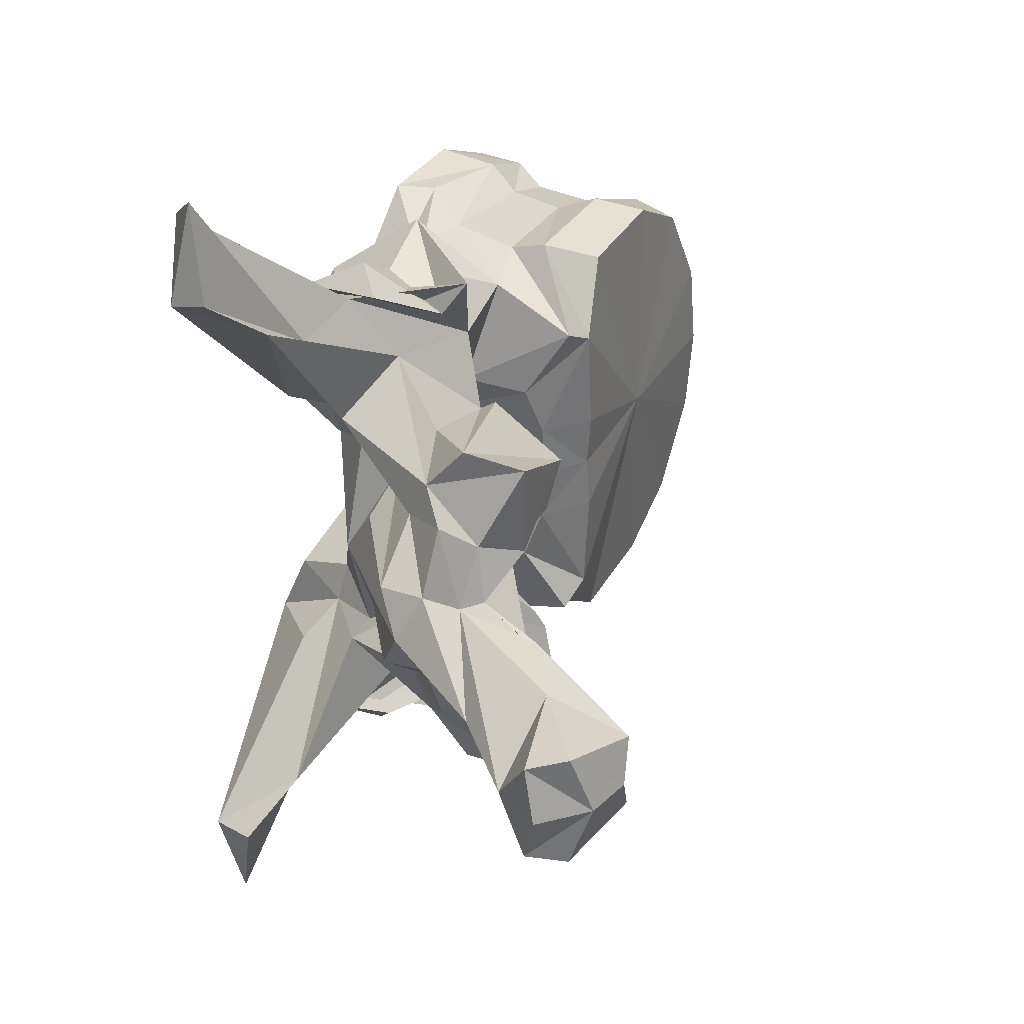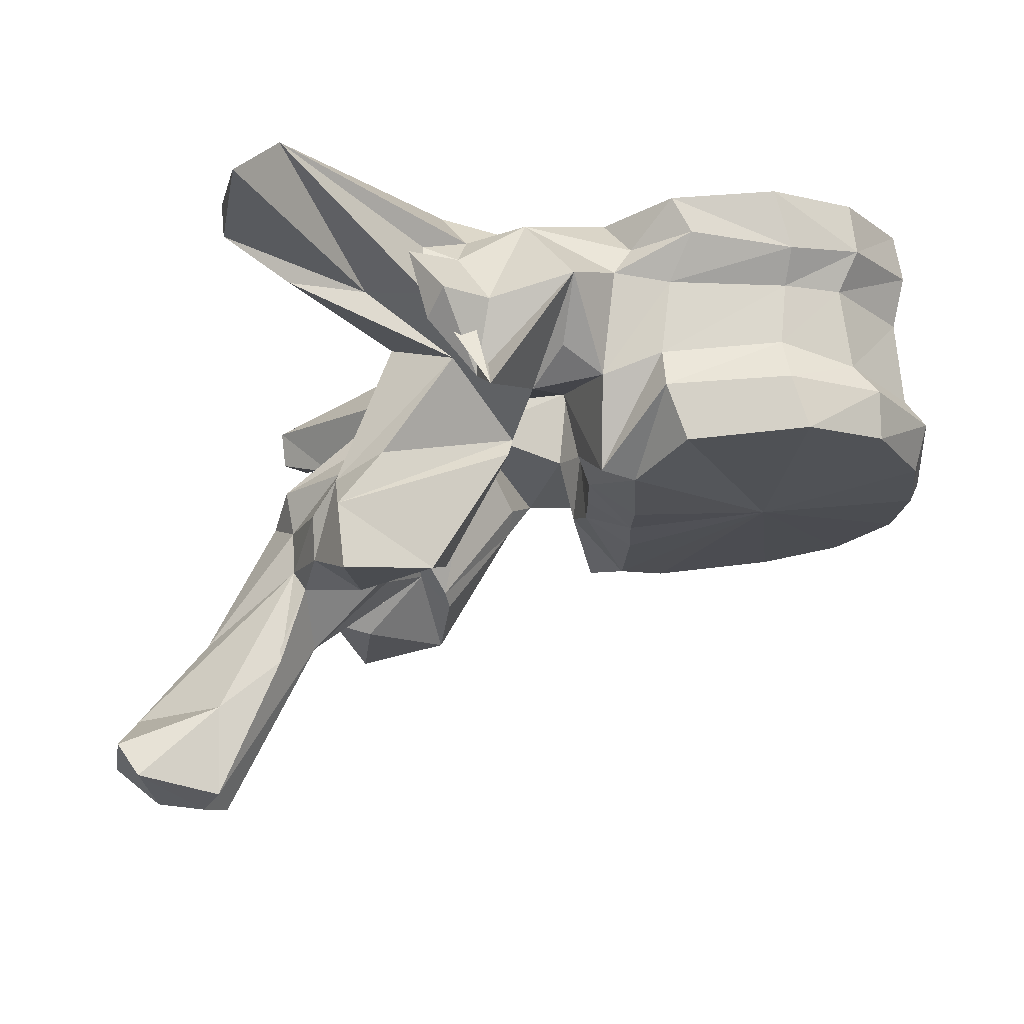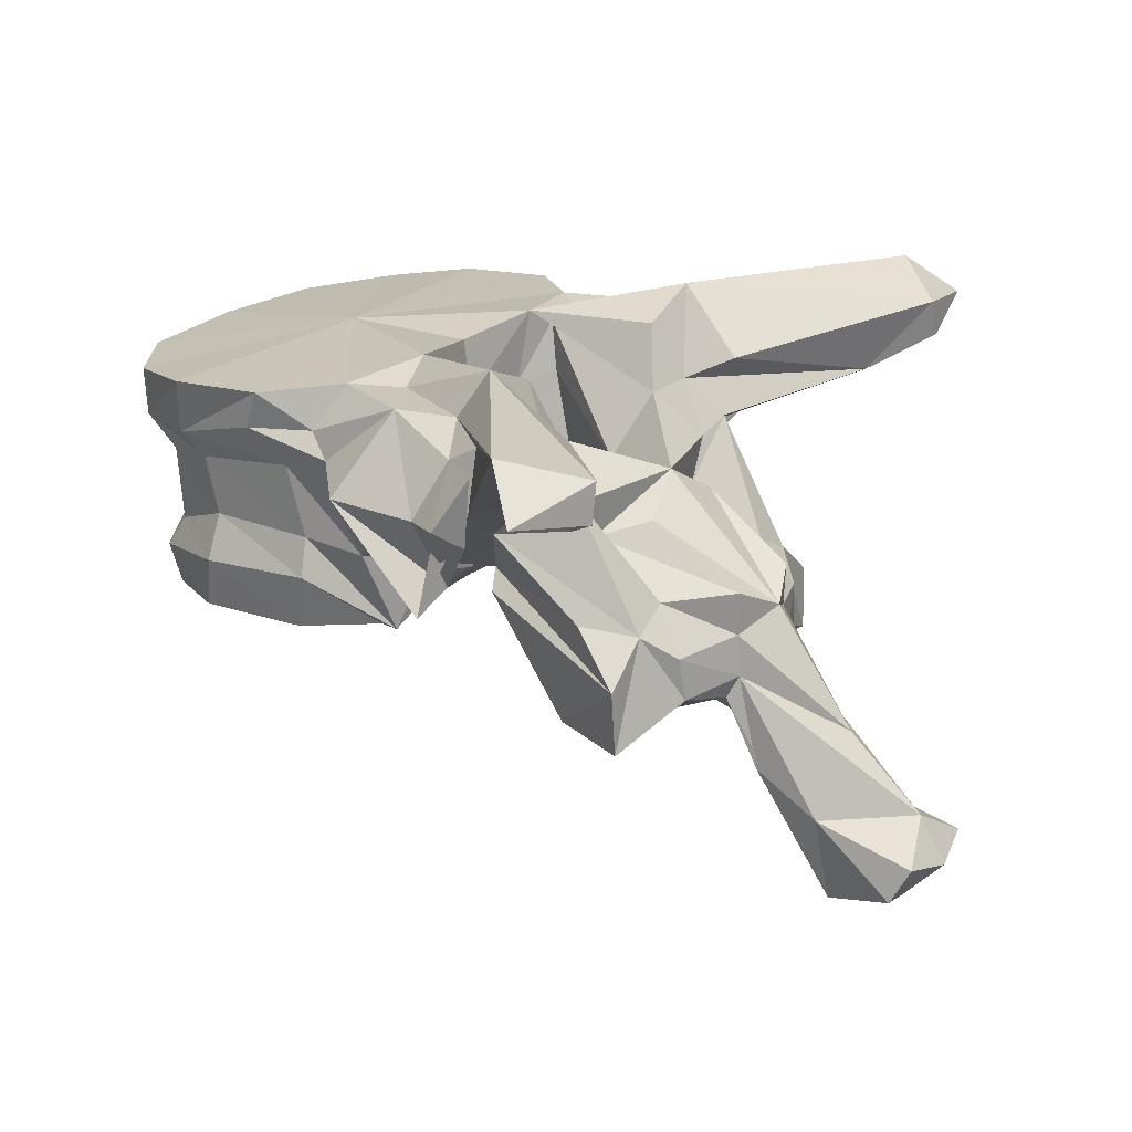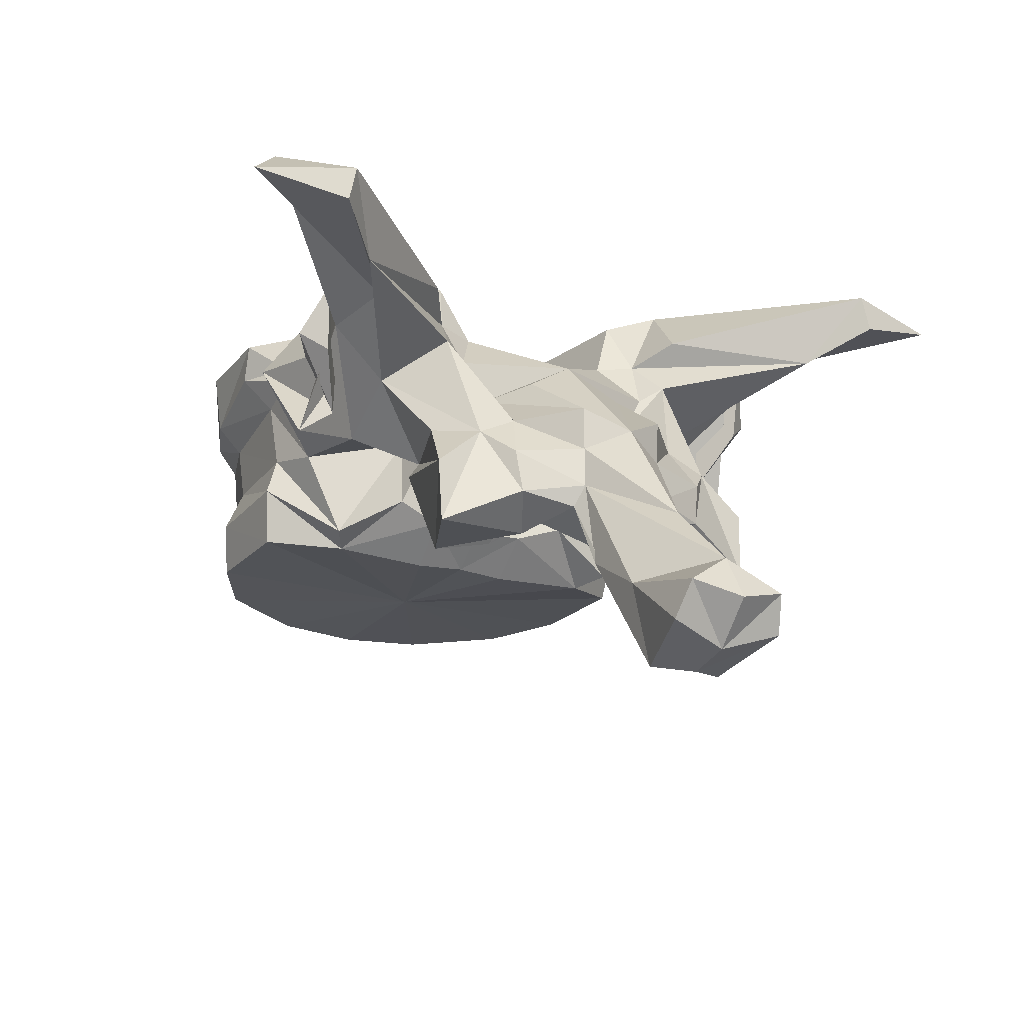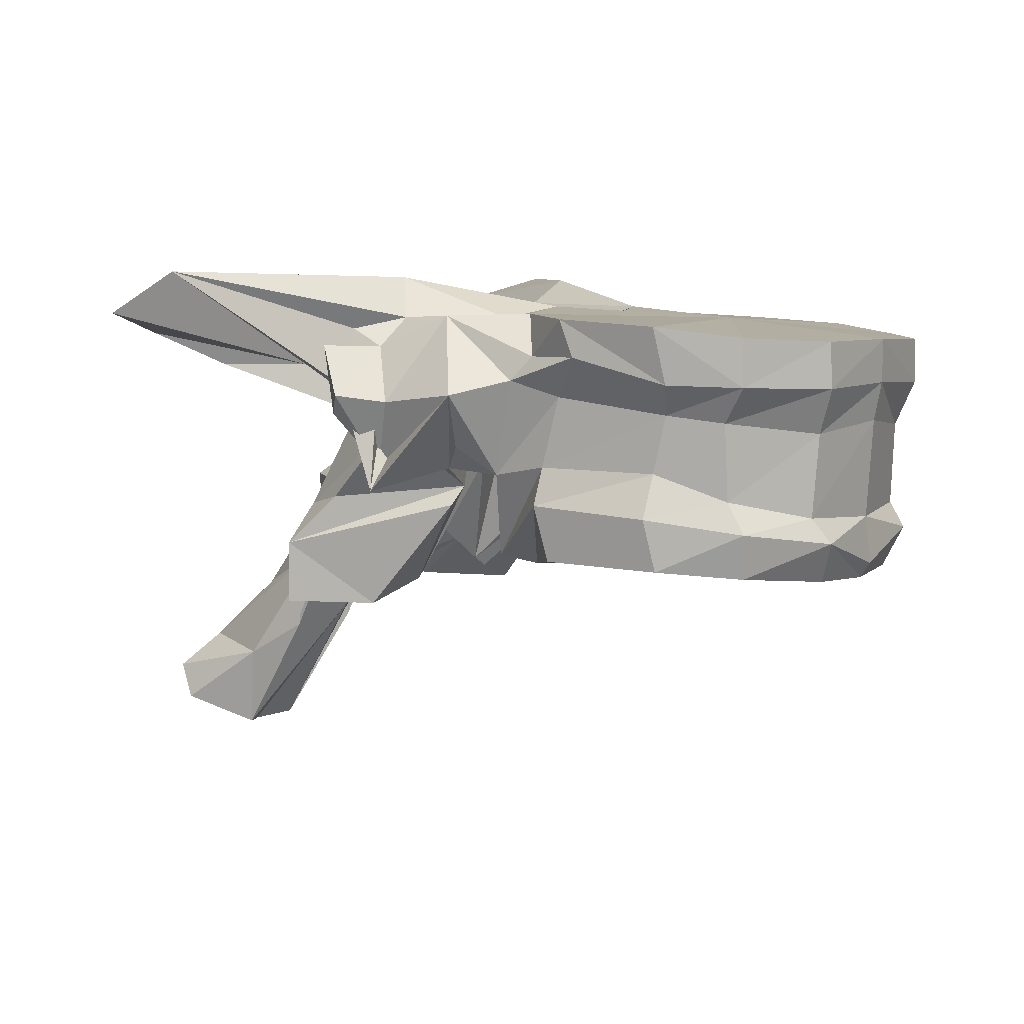
<metadata>
{"format":"obj","ext":"obj","renderer":"f3d","projection":"perspective","resolution":1024,"background":"white","views":[{"elev":34.8,"azim":-66.3,"up":"+Z"},{"elev":71.9,"azim":-8.5,"up":"+Z"},{"elev":22.2,"azim":-146.5,"up":"+Y"},{"elev":-18.7,"azim":-120.0,"up":"+Y"},{"elev":5.2,"azim":29.3,"up":"+Y"}]}
</metadata>
<code>
o thoracic6_s
v -0.04026 0.3098 2.3e-05
v -0.04096 0.3101 0.007643
v -0.05375 0.3107 3e-06
v -0.03951 0.3137 0.009168
v -0.03937 0.3112 2.5e-05
v -0.04096 0.3101 -0.007643
v -0.03951 0.3137 -0.009168
v -0.045 0.3109 0.01557
v -0.05152 0.3116 0.01943
v -0.06584 0.3107 0.004596
v -0.06596 0.311 3e-06
v -0.06619 0.311 0.01353
v -0.06187 0.3119 0.01953
v -0.045 0.3109 -0.01557
v -0.05152 0.3116 -0.01943
v -0.06584 0.3107 -0.004596
v -0.06619 0.311 -0.01353
v -0.06187 0.3119 -0.01953
v -0.03983 0.3154 2.5e-05
v -0.0411 0.3159 0.009816
v -0.04457 0.3148 0.01654
v -0.0411 0.3159 -0.009816
v -0.04457 0.3148 -0.01654
v -0.05237 0.3161 0.02009
v -0.06945 0.3141 0.00473
v -0.06942 0.314 3e-06
v -0.06945 0.3141 -0.00473
v -0.06289 0.3168 0.02024
v -0.06904 0.3118 0.01519
v -0.07031 0.3155 0.008989
v -0.05237 0.3161 -0.02009
v -0.06904 0.3118 -0.01519
v -0.06289 0.3168 -0.02024
v -0.07031 0.3155 -0.008989
v -0.03918 0.324 2.8e-05
v -0.0406 0.3232 0.009473
v -0.04627 0.3175 0.01613
v -0.0406 0.3232 -0.009473
v -0.04627 0.3175 -0.01613
v -0.05229 0.3199 0.01828
v -0.06892 0.3206 0.006064
v -0.06843 0.3205 5e-06
v -0.06892 0.3206 -0.006064
v -0.06263 0.3201 0.01915
v -0.06783 0.3192 0.01811
v -0.07071 0.3213 0.009275
v -0.05229 0.3199 -0.01828
v -0.06783 0.3192 -0.01811
v -0.06263 0.3201 -0.01915
v -0.07071 0.3213 -0.009275
v -0.03848 0.3274 2.9e-05
v -0.0391 0.3272 0.01048
v -0.04629 0.3243 0.01675
v -0.0391 0.3272 -0.01048
v -0.04629 0.3243 -0.01675
v -0.05108 0.3249 0.01836
v -0.06703 0.3278 0.006267
v -0.06893 0.3284 0.009698
v -0.06631 0.3278 7e-06
v -0.06703 0.3278 -0.006267
v -0.06893 0.3284 -0.009698
v -0.06094 0.3263 0.01929
v -0.06554 0.3277 0.01967
v -0.0738 0.3195 0.01631
v -0.07091 0.3217 0.02
v -0.06932 0.3265 0.02392
v -0.07878 0.3237 0.00356
v -0.05108 0.3249 -0.01836
v -0.06554 0.3277 -0.01967
v -0.06094 0.3263 -0.01929
v -0.07091 0.3217 -0.02
v -0.0738 0.3195 -0.01631
v -0.06932 0.3265 -0.02392
v -0.07878 0.3237 -0.00356
v -0.03841 0.3313 2.9e-05
v -0.03924 0.3312 0.01067
v -0.04421 0.3274 0.01773
v -0.03924 0.3312 -0.01067
v -0.04421 0.3274 -0.01773
v -0.05022 0.3276 0.02031
v -0.06719 0.3342 0.007989
v -0.06802 0.3328 0.01041
v -0.06562 0.3332 9e-06
v -0.06719 0.3342 -0.007989
v -0.06802 0.3328 -0.01041
v -0.05858 0.3298 0.02128
v -0.06372 0.3298 0.019
v -0.07239 0.3334 0.01905
v -0.08174 0.3271 0.02208
v -0.08016 0.3233 0.01641
v -0.07763 0.3178 0.02362
v -0.07586 0.3174 0.01006
v -0.0766 0.3257 0.02271
v -0.07855 0.3198 0.02065
v -0.07962 0.319 3e-06
v -0.08341 0.3088 0.004883
v -0.08709 0.3255 5e-06
v -0.0807 0.3291 0.007369
v -0.05022 0.3276 -0.02031
v -0.06372 0.3298 -0.019
v -0.05858 0.3298 -0.02128
v -0.07239 0.3334 -0.01905
v -0.08016 0.3233 -0.01641
v -0.08174 0.3271 -0.02208
v -0.07763 0.3178 -0.02362
v -0.07586 0.3174 -0.01006
v -0.07855 0.3198 -0.02065
v -0.0766 0.3257 -0.02271
v -0.08341 0.3088 -0.004883
v -0.0807 0.3291 -0.007369
v -0.05331 0.3331 9e-06
v -0.04415 0.3316 0.01798
v -0.05094 0.3325 0.02129
v -0.04415 0.3316 -0.01798
v -0.05094 0.3325 -0.02129
v -0.05975 0.3331 0.02142
v -0.0792 0.3369 0.01528
v -0.06943 0.3331 0.01347
v -0.07908 0.3345 0.009608
v -0.06537 0.3335 0.01634
v -0.06943 0.3331 -0.01347
v -0.0792 0.3369 -0.01528
v -0.07908 0.3345 -0.009608
v -0.06537 0.3335 -0.01634
v -0.07861 0.3306 0.02027
v -0.07753 0.3332 0.01756
v -0.09195 0.3373 0.03321
v -0.08679 0.3289 0.02014
v -0.08138 0.3322 0.02031
v -0.09159 0.3153 0.01207
v -0.08727 0.3163 0.01478
v -0.09295 0.3289 0.02418
v -0.08523 0.3264 0.0121
v -0.07646 0.3157 0.01146
v -0.0916 0.3118 0.01628
v -0.08032 0.3263 0.02512
v -0.08198 0.3245 0.02291
v -0.0827 0.3307 0.02323
v -0.0858 0.3134 3e-06
v -0.08318 0.3079 0.006399
v -0.09793 0.3155 4e-06
v -0.08827 0.3225 0.004733
v -0.08454 0.3213 0.007925
v -0.08433 0.325 0.009933
v -0.08827 0.3225 -0.004733
v -0.08454 0.3213 -0.007925
v -0.08433 0.325 -0.009933
v -0.08174 0.3296 0.01084
v -0.05975 0.3331 -0.02142
v -0.07861 0.3306 -0.02027
v -0.07753 0.3332 -0.01756
v -0.08727 0.3163 -0.01478
v -0.09159 0.3153 -0.01207
v -0.08679 0.3289 -0.02014
v -0.09295 0.3289 -0.02418
v -0.08523 0.3264 -0.0121
v -0.09195 0.3373 -0.03321
v -0.08138 0.3322 -0.02031
v -0.07646 0.3157 -0.01146
v -0.0916 0.3118 -0.01628
v -0.08198 0.3245 -0.02291
v -0.08032 0.3263 -0.02512
v -0.0827 0.3307 -0.02323
v -0.08318 0.3079 -0.006399
v -0.08174 0.3296 -0.01084
v -0.09749 0.335 0.02784
v -0.08548 0.3315 0.01329
v -0.09749 0.335 -0.02784
v -0.08548 0.3315 -0.01329
v -0.09579 0.3336 0.0368
v -0.09762 0.3318 0.02859
v -0.09405 0.3131 0.009798
v -0.09441 0.3093 0.009271
v -0.09181 0.3062 0.01604
v -0.09137 0.317 0.00845
v -0.08441 0.3061 0.01272
v -0.08538 0.3107 0.005089
v -0.08855 0.3092 1e-06
v -0.08538 0.3107 -0.005089
v -0.09631 0.3175 0.003997
v -0.1052 0.3056 -1.5e-05
v -0.09619 0.3137 0.003889
v -0.09631 0.3175 -0.003997
v -0.09619 0.3137 -0.003889
v -0.09137 0.317 -0.00845
v -0.09441 0.3093 -0.009271
v -0.09405 0.3131 -0.009798
v -0.09181 0.3062 -0.01604
v -0.09579 0.3336 -0.0368
v -0.09762 0.3318 -0.02859
v -0.08441 0.3061 -0.01272
v -0.09656 0.31 0.004057
v -0.09571 0.3081 0.004756
v -0.09081 0.3066 0.007293
v -0.09577 0.304 -0
v -0.09081 0.3066 -0.007293
v -0.09571 0.3081 -0.004756
v -0.112 0.2996 -1.9e-05
v -0.09656 0.31 -0.004057
v -0.1044 0.2988 0.004413
v -0.09866 0.3021 0.00443
v -0.1054 0.2914 0.00344
v -0.1072 0.291 -3e-06
v -0.1054 0.2914 -0.00344
v -0.09866 0.3021 -0.00443
v -0.1135 0.2968 0.004462
v -0.1144 0.2957 -2.1e-05
v -0.1044 0.2988 -0.004413
v -0.1135 0.2968 -0.004462
v -0.1119 0.2937 0.005196
v -0.111 0.292 -2e-05
v -0.1119 0.2937 -0.005196
f 1 2 3
f 4 2 1
f 4 1 5
f 3 6 1
f 1 6 7
f 5 1 7
f 2 8 3
f 8 2 4
f 8 9 3
f 10 11 3
f 3 12 10
f 13 12 3
f 3 9 13
f 3 14 6
f 3 15 14
f 3 11 16
f 16 17 3
f 3 17 18
f 18 15 3
f 19 20 4
f 19 4 5
f 21 4 20
f 8 4 21
f 5 7 19
f 7 6 14
f 7 22 19
f 22 7 23
f 23 7 14
f 9 8 21
f 9 21 24
f 13 9 24
f 11 10 25
f 12 25 10
f 11 25 26
f 27 16 11
f 26 27 11
f 28 29 12
f 28 12 13
f 12 29 30
f 12 30 25
f 13 24 28
f 23 14 15
f 31 23 15
f 31 15 18
f 16 27 17
f 17 32 33
f 18 17 33
f 34 32 17
f 27 34 17
f 33 31 18
f 35 20 19
f 19 22 35
f 35 36 20
f 37 20 36
f 21 20 37
f 24 21 37
f 22 38 35
f 38 22 39
f 39 22 23
f 39 23 31
f 24 37 40
f 28 24 40
f 41 26 25
f 41 25 30
f 26 41 42
f 42 43 26
f 27 26 43
f 34 27 43
f 28 40 44
f 44 29 28
f 44 45 29
f 30 29 46
f 29 45 46
f 41 30 46
f 47 39 31
f 47 31 33
f 32 48 49
f 33 32 49
f 50 32 34
f 50 48 32
f 49 47 33
f 50 34 43
f 51 36 35
f 35 38 51
f 51 52 36
f 53 36 52
f 37 36 53
f 40 37 53
f 38 54 51
f 54 38 55
f 55 38 39
f 55 39 47
f 40 53 56
f 44 40 56
f 42 41 57
f 41 58 57
f 41 46 58
f 42 57 59
f 60 43 42
f 59 60 42
f 60 61 43
f 61 50 43
f 44 56 62
f 62 45 44
f 62 63 45
f 64 45 65
f 66 65 45
f 66 45 63
f 45 64 46
f 58 46 67
f 67 46 64
f 68 55 47
f 68 47 49
f 48 69 70
f 49 48 70
f 71 48 72
f 48 71 73
f 69 48 73
f 50 72 48
f 70 68 49
f 74 50 61
f 72 50 74
f 75 52 51
f 51 54 75
f 75 76 52
f 77 52 76
f 53 52 77
f 56 53 77
f 54 78 75
f 78 54 79
f 79 54 55
f 79 55 68
f 56 77 80
f 62 56 80
f 59 57 81
f 57 58 82
f 57 82 81
f 67 82 58
f 59 81 83
f 84 60 59
f 83 84 59
f 85 61 60
f 84 85 60
f 61 85 74
f 62 80 86
f 86 63 62
f 86 87 63
f 88 66 63
f 88 63 87
f 89 90 64
f 89 64 91
f 64 65 66
f 64 66 91
f 64 90 92
f 64 92 67
f 66 93 94
f 66 94 91
f 88 93 66
f 95 67 96
f 67 95 97
f 67 97 98
f 92 96 67
f 67 98 82
f 99 79 68
f 99 68 70
f 69 100 101
f 70 69 101
f 69 73 102
f 100 69 102
f 101 99 70
f 73 71 72
f 72 103 104
f 105 72 104
f 105 73 72
f 106 103 72
f 74 106 72
f 107 108 73
f 105 107 73
f 73 108 102
f 109 74 95
f 97 95 74
f 110 97 74
f 74 109 106
f 85 110 74
f 76 75 111
f 111 75 78
f 77 76 112
f 112 76 111
f 113 80 77
f 113 77 112
f 114 78 79
f 111 78 114
f 79 99 115
f 114 79 115
f 116 86 80
f 116 80 113
f 117 118 81
f 81 119 117
f 81 98 119
f 98 81 82
f 83 81 111
f 81 120 111
f 118 120 81
f 111 84 83
f 84 121 122
f 122 123 84
f 123 110 84
f 85 84 110
f 111 124 84
f 84 124 121
f 116 87 86
f 120 88 87
f 116 120 87
f 120 118 88
f 88 125 93
f 125 88 126
f 126 88 118
f 127 128 89
f 128 90 89
f 89 91 125
f 129 89 125
f 127 89 129
f 130 131 90
f 128 132 90
f 90 131 92
f 90 133 130
f 90 132 133
f 91 94 125
f 96 92 134
f 135 134 92
f 135 92 131
f 125 136 93
f 136 94 93
f 136 137 94
f 137 138 94
f 94 138 125
f 95 96 139
f 139 109 95
f 139 96 140
f 96 134 140
f 141 142 97
f 97 142 143
f 97 143 144
f 144 98 97
f 97 145 141
f 146 145 97
f 147 146 97
f 97 110 147
f 144 148 98
f 98 148 119
f 99 101 149
f 115 99 149
f 101 100 149
f 100 102 124
f 100 124 149
f 102 121 124
f 108 150 102
f 151 102 150
f 121 102 151
f 103 152 153
f 104 103 154
f 103 155 154
f 106 152 103
f 153 156 103
f 156 155 103
f 104 154 157
f 150 105 104
f 150 104 158
f 158 104 157
f 150 107 105
f 159 106 109
f 106 159 160
f 152 106 160
f 107 161 162
f 108 107 162
f 107 163 161
f 150 163 107
f 108 162 150
f 164 109 139
f 164 159 109
f 110 165 147
f 123 165 110
f 113 112 111
f 116 113 111
f 120 116 111
f 111 114 115
f 111 115 149
f 111 149 124
f 118 117 126
f 127 126 117
f 166 127 117
f 166 117 167
f 117 148 167
f 148 117 119
f 151 122 121
f 122 151 157
f 122 157 168
f 169 122 168
f 169 165 122
f 123 122 165
f 125 138 136
f 125 126 129
f 127 129 126
f 127 170 128
f 170 127 166
f 128 170 171
f 132 128 171
f 135 131 130
f 130 172 173
f 130 173 174
f 130 174 135
f 172 130 175
f 133 175 130
f 132 171 166
f 132 166 167
f 148 133 132
f 148 132 167
f 144 133 148
f 175 133 143
f 143 133 144
f 135 176 134
f 134 176 140
f 135 174 176
f 136 138 137
f 139 140 177
f 139 177 178
f 179 164 139
f 178 179 139
f 140 176 177
f 180 142 141
f 141 181 182
f 141 182 180
f 141 145 183
f 184 181 141
f 183 184 141
f 180 143 142
f 180 175 143
f 145 146 183
f 146 185 183
f 146 156 185
f 147 156 146
f 165 156 147
f 162 163 150
f 158 151 150
f 151 158 157
f 153 152 160
f 186 187 153
f 188 186 153
f 160 188 153
f 185 153 187
f 153 185 156
f 154 189 157
f 190 189 154
f 190 154 155
f 168 190 155
f 169 168 155
f 155 156 165
f 169 155 165
f 168 157 189
f 159 191 160
f 164 191 159
f 191 188 160
f 161 163 162
f 179 191 164
f 170 166 171
f 190 168 189
f 182 172 175
f 192 173 172
f 192 172 182
f 193 194 173
f 193 173 192
f 194 174 173
f 194 176 174
f 182 175 180
f 177 176 194
f 177 194 193
f 177 193 195
f 178 177 195
f 195 179 178
f 196 191 179
f 197 196 179
f 195 197 179
f 181 198 192
f 181 192 182
f 199 198 181
f 184 199 181
f 183 185 184
f 185 187 184
f 184 187 199
f 187 186 199
f 186 196 197
f 199 186 197
f 186 188 196
f 188 191 196
f 198 200 192
f 201 193 192
f 201 192 200
f 202 195 193
f 202 193 201
f 195 202 203
f 203 204 195
f 197 195 204
f 199 197 205
f 205 197 204
f 198 206 200
f 207 206 198
f 208 209 198
f 199 208 198
f 198 209 207
f 208 199 205
f 202 201 200
f 202 200 210
f 206 210 200
f 203 202 210
f 203 210 211
f 212 204 203
f 211 212 203
f 208 205 204
f 212 208 204
f 211 210 206
f 211 206 207
f 207 209 211
f 208 212 209
f 209 212 211

</code>
